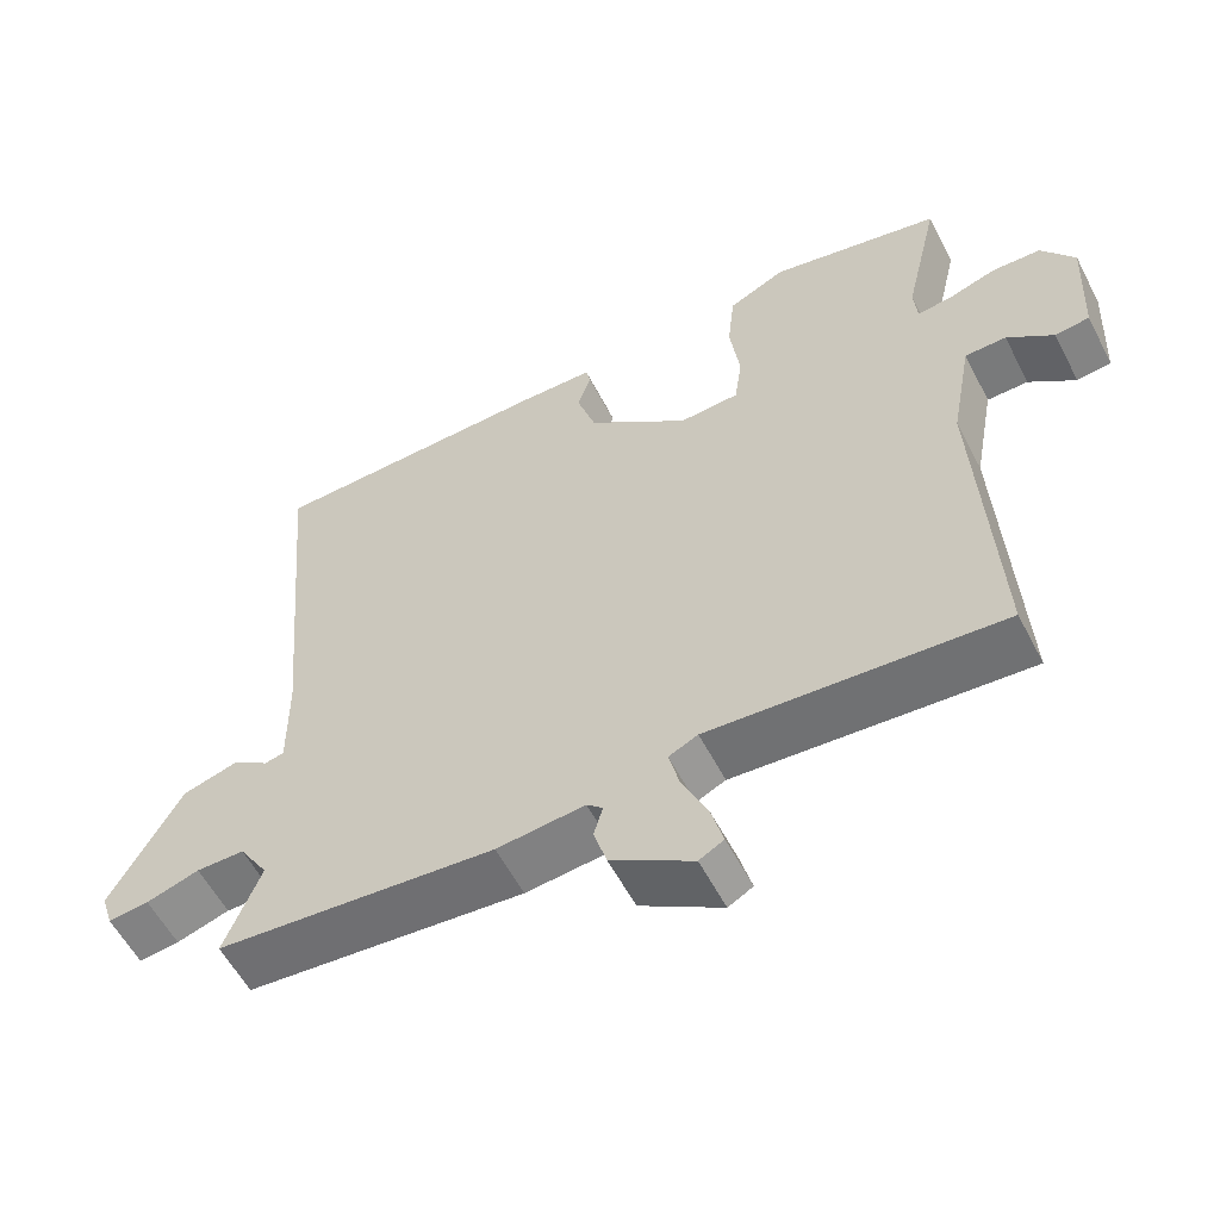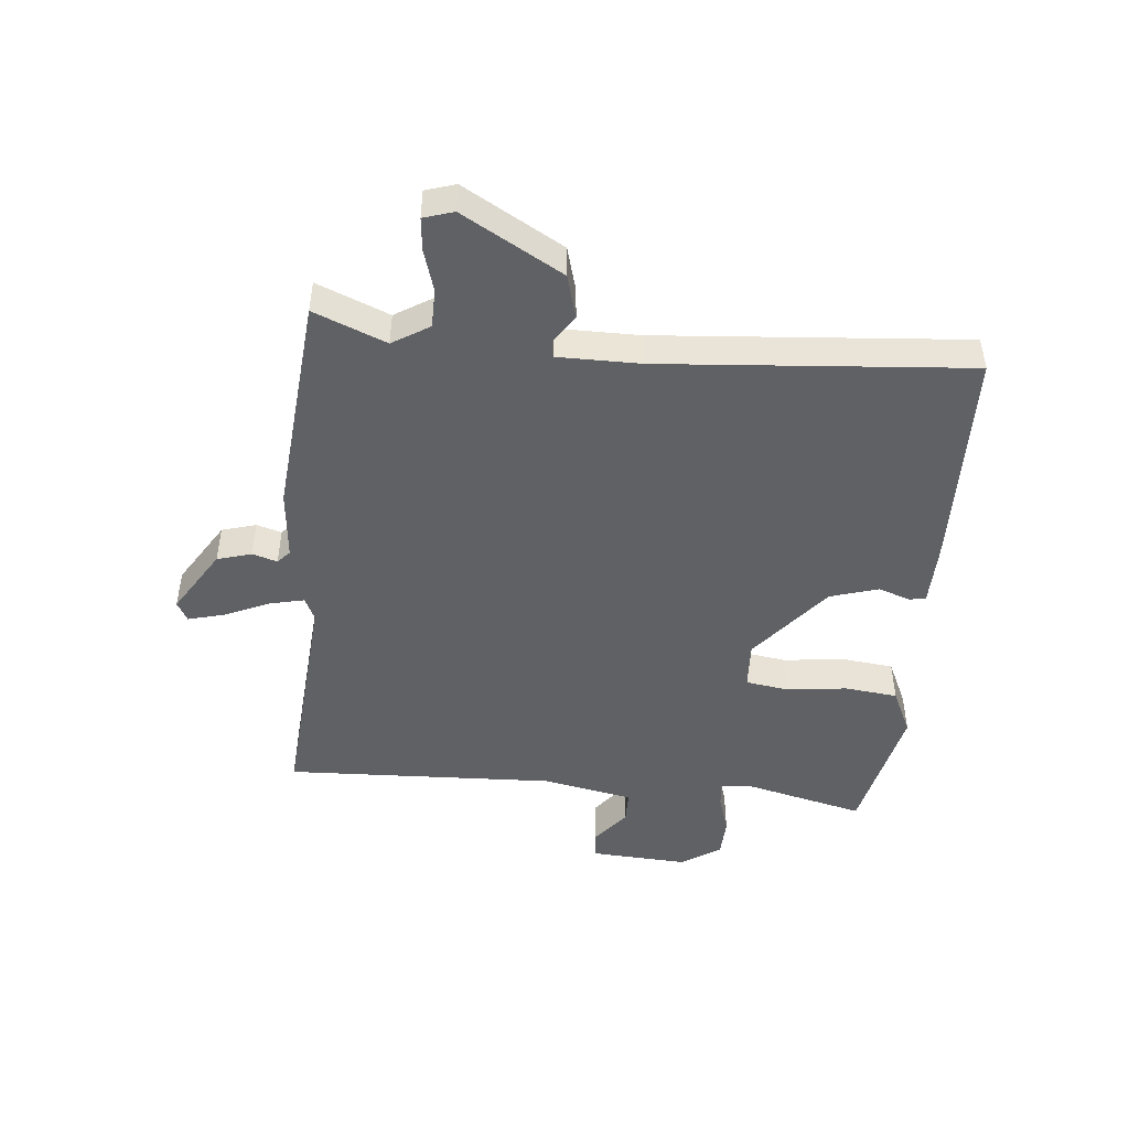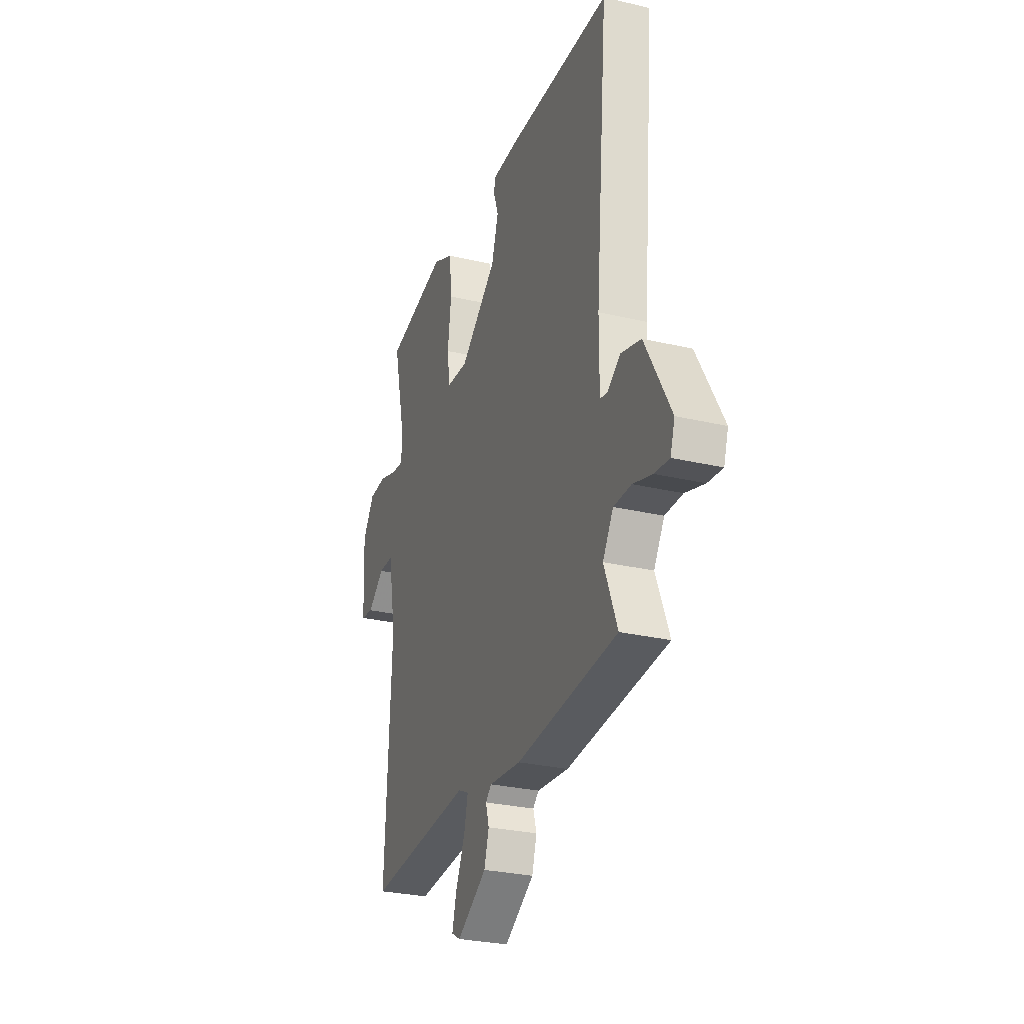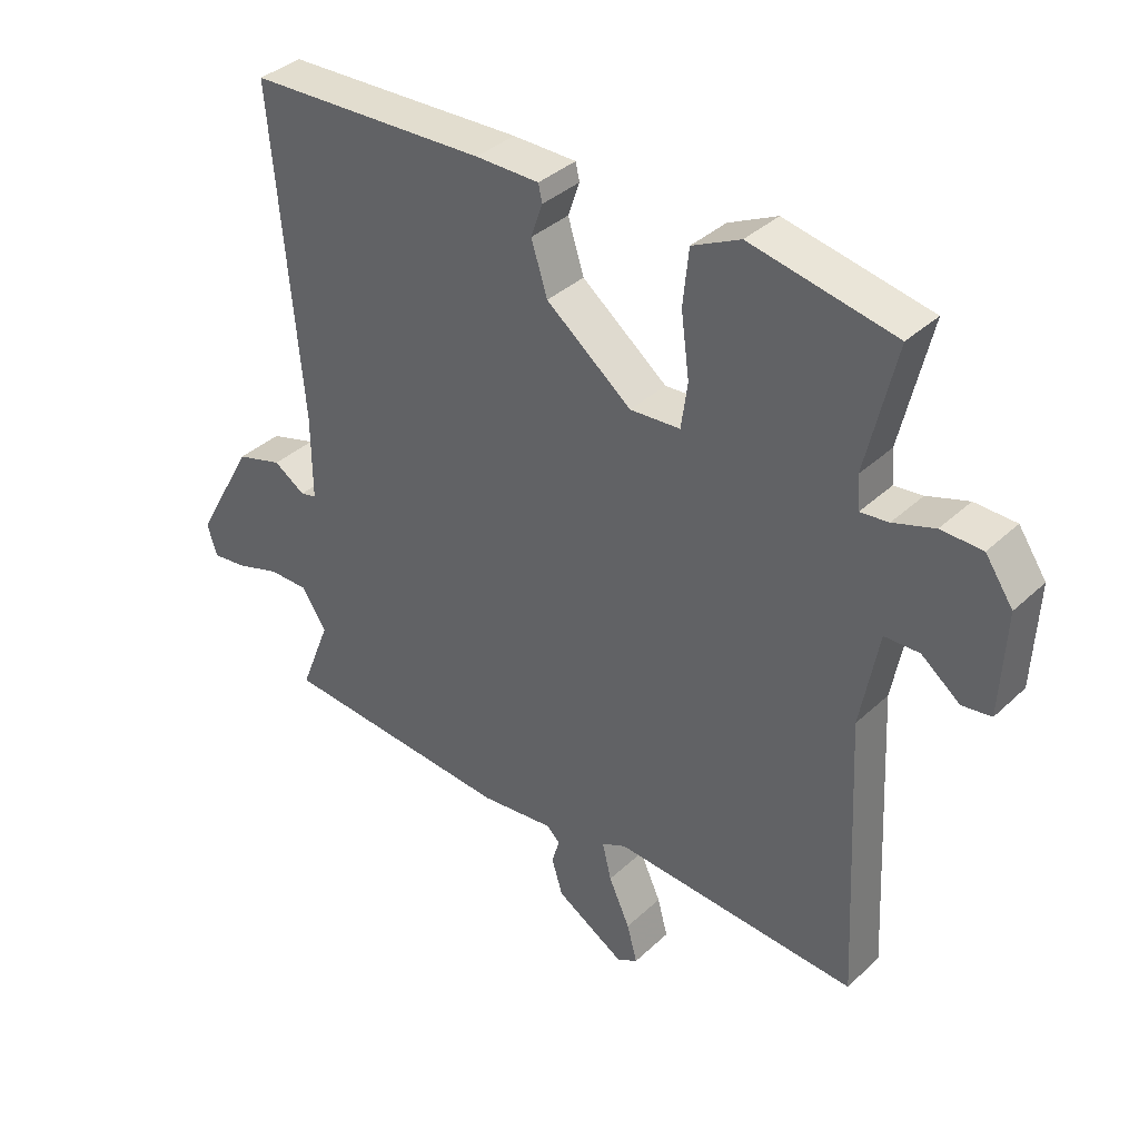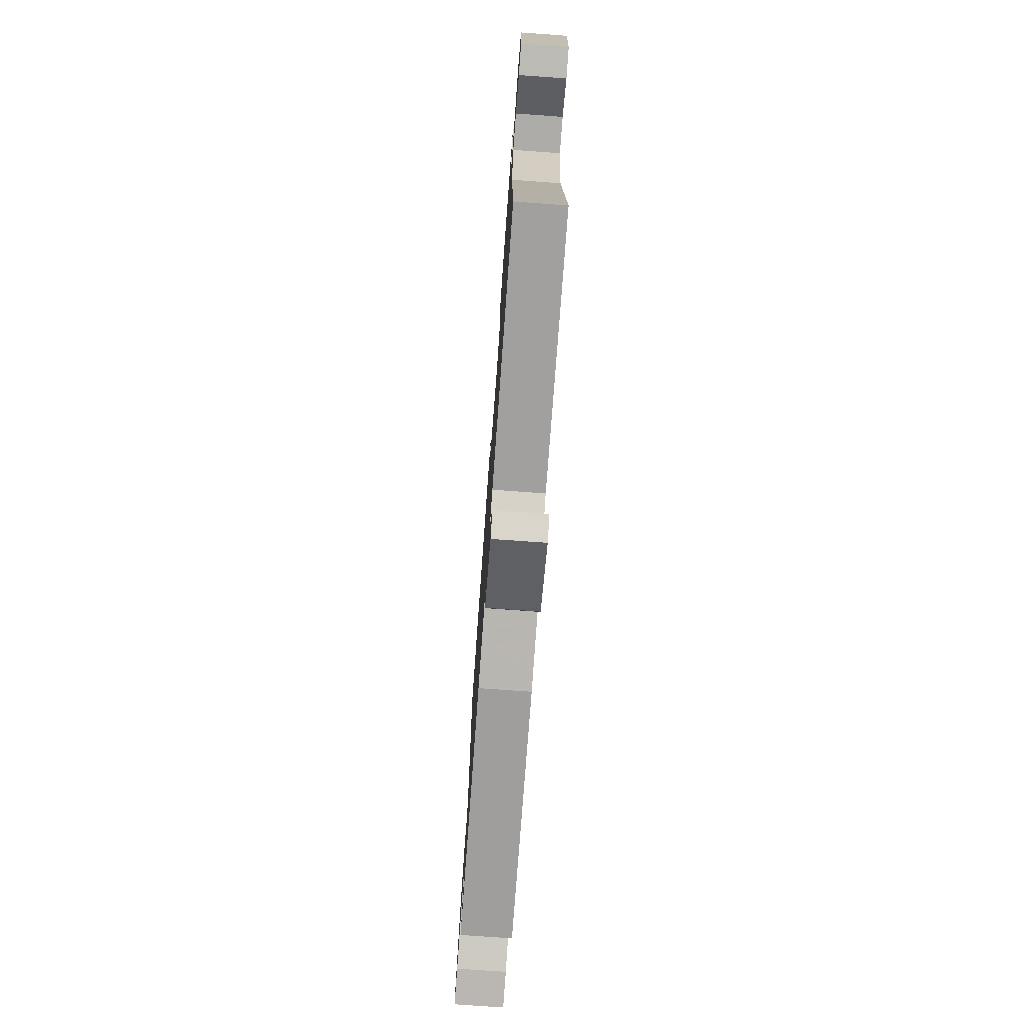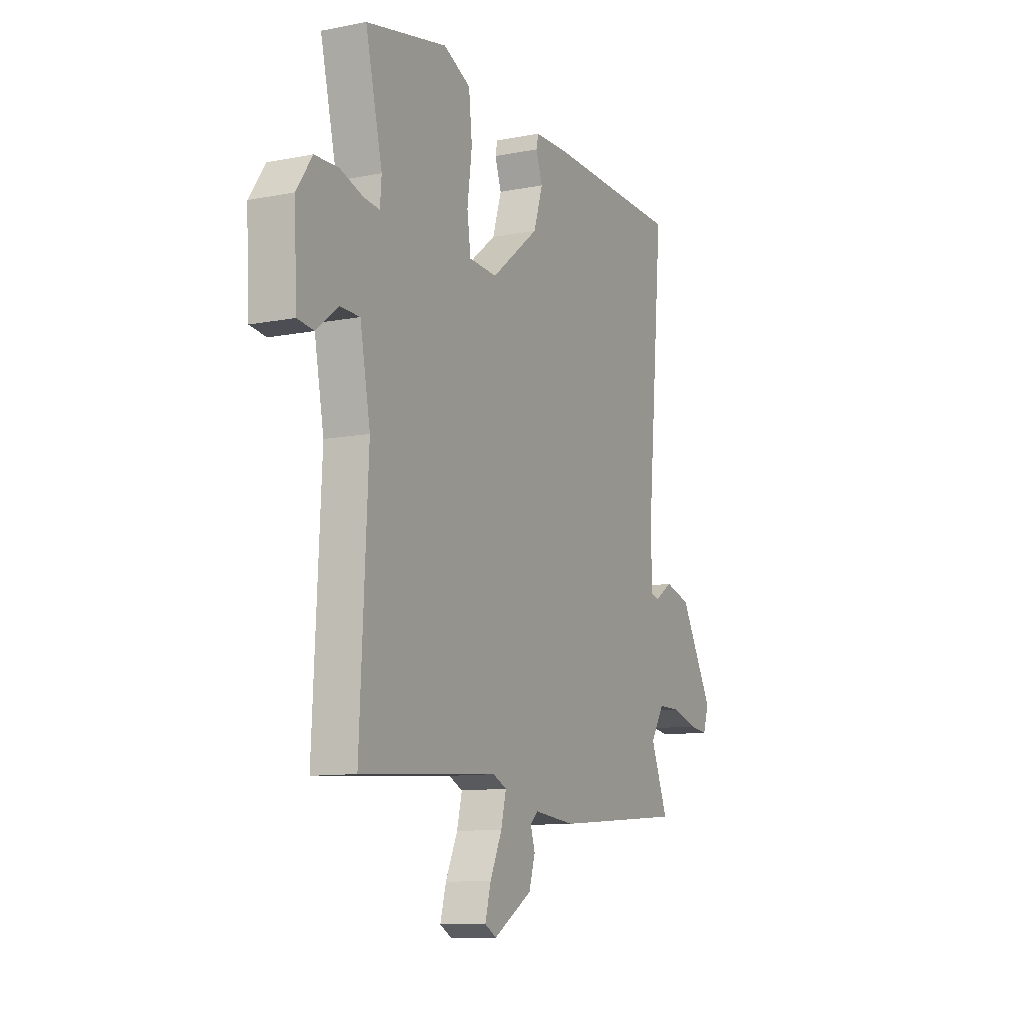
<metadata>
{"format":"obj","ext":"obj","renderer":"f3d","projection":"perspective","resolution":1024,"background":"white","views":[{"elev":-57.4,"azim":27.3,"up":"+Z"},{"elev":-47.3,"azim":-96.0,"up":"+Y"},{"elev":-28.4,"azim":-109.5,"up":"+Z"},{"elev":36.7,"azim":40.0,"up":"+Z"},{"elev":-75.8,"azim":85.9,"up":"+Z"},{"elev":-10.6,"azim":116.3,"up":"+Z"}]}
</metadata>
<code>
v -0.5 0.07 0.5
v -0.128 0.07 0.513
v -0.029 0.07 0.512
v -0.023 0.07 0.485
v -0.041 0.07 0.433
v -0.016 0.07 0.354
v 0.117 0.07 0.249
v 0.195 0.07 0.254
v 0.205 0.07 0.325
v 0.192 0.07 0.423
v 0.201 0.07 0.51
v 0.276 0.07 0.546
v 0.5 0.07 0.5
v 0.454 0.07 0.303
v 0.458 0.07 0.251
v 0.502 0.07 0.256
v 0.566 0.07 0.277
v 0.63 0.07 0.275
v 0.673 0.07 0.212
v 0.665 0.07 0.052
v 0.62 0.07 0.046
v 0.56 0.07 0.093
v 0.506 0.07 0.092
v 0.478 0.07 -0.058
v 0.5 0.07 -0.5
v 0.119 0.07 -0.474
v 0.081 0.07 -0.492
v 0.095 0.07 -0.55
v 0.128 0.07 -0.622
v 0.144 0.07 -0.681
v 0.112 0.07 -0.699
v 0.005 0.07 -0.634
v -0.012 0.07 -0.578
v 0 0.07 -0.537
v -0.021 0.07 -0.518
v -0.136 0.07 -0.53
v -0.5 0.07 -0.5
v -0.453 0.07 -0.381
v -0.491 0.07 -0.321
v -0.554 0.07 -0.321
v -0.623 0.07 -0.343
v -0.676 0.07 -0.349
v -0.692 0.07 -0.3
v -0.6 0.07 -0.135
v -0.528 0.07 -0.114
v -0.479 0.07 -0.146
v -0.454 0.07 -0.14
v -0.455 0.07 -0.006
v -0.5 0 0.5
v -0.128 0 0.513
v -0.029 0 0.512
v -0.023 0 0.485
v -0.041 0 0.433
v -0.016 0 0.354
v 0.117 0 0.249
v 0.195 0 0.254
v 0.205 0 0.325
v 0.192 0 0.423
v 0.201 0 0.51
v 0.276 0 0.546
v 0.5 0 0.5
v 0.454 0 0.303
v 0.458 0 0.251
v 0.502 0 0.256
v 0.566 0 0.277
v 0.63 0 0.275
v 0.673 0 0.212
v 0.665 0 0.052
v 0.62 0 0.046
v 0.56 0 0.093
v 0.506 0 0.092
v 0.478 0 -0.058
v 0.5 0 -0.5
v 0.119 0 -0.474
v 0.081 0 -0.492
v 0.095 0 -0.55
v 0.128 0 -0.622
v 0.144 0 -0.681
v 0.112 0 -0.699
v 0.005 0 -0.634
v -0.012 0 -0.578
v 0 0 -0.537
v -0.021 0 -0.518
v -0.136 0 -0.53
v -0.5 0 -0.5
v -0.453 0 -0.381
v -0.491 0 -0.321
v -0.554 0 -0.321
v -0.623 0 -0.343
v -0.676 0 -0.349
v -0.692 0 -0.3
v -0.6 0 -0.135
v -0.528 0 -0.114
v -0.479 0 -0.146
v -0.454 0 -0.14
v -0.455 0 -0.006
f 44 45 46
f 43 44 46
f 42 43 46
f 41 42 46
f 40 41 46
f 39 40 46 47
f 38 39 47
f 35 36 37 38
f 35 38 47
f 32 33 34
f 31 32 34
f 30 31 34
f 29 30 34
f 28 29 34
f 27 28 34 35
f 35 47 48
f 27 35 48
f 26 27 48
f 20 21 22
f 19 20 22
f 18 19 22
f 17 18 22
f 16 17 22
f 15 16 22 23
f 12 13 14
f 11 12 14
f 10 11 14
f 9 10 14
f 8 9 14 15
f 15 23 24
f 8 15 24
f 7 8 24
f 3 4 5
f 2 3 5
f 1 2 5
f 48 1 5
f 48 5 6
f 25 26 48
f 24 25 48
f 7 24 48
f 6 7 48
f 94 93 92
f 94 92 91
f 94 91 90
f 94 90 89
f 94 89 88
f 95 94 88 87
f 95 87 86
f 86 85 84 83
f 95 86 83
f 82 81 80
f 82 80 79
f 82 79 78
f 82 78 77
f 82 77 76
f 83 82 76 75
f 96 95 83
f 96 83 75
f 96 75 74
f 70 69 68
f 70 68 67
f 70 67 66
f 70 66 65
f 70 65 64
f 71 70 64 63
f 62 61 60
f 62 60 59
f 62 59 58
f 62 58 57
f 63 62 57 56
f 72 71 63
f 72 63 56
f 72 56 55
f 53 52 51
f 53 51 50
f 53 50 49
f 53 49 96
f 54 53 96
f 96 74 73
f 96 73 72
f 96 72 55
f 96 55 54
f 1 49 50 2
f 2 50 51 3
f 3 51 52 4
f 4 52 53 5
f 5 53 54 6
f 6 54 55 7
f 7 55 56 8
f 8 56 57 9
f 9 57 58 10
f 10 58 59 11
f 11 59 60 12
f 12 60 61 13
f 13 61 62 14
f 14 62 63 15
f 15 63 64 16
f 16 64 65 17
f 17 65 66 18
f 18 66 67 19
f 19 67 68 20
f 20 68 69 21
f 21 69 70 22
f 22 70 71 23
f 23 71 72 24
f 24 72 73 25
f 25 73 74 26
f 26 74 75 27
f 27 75 76 28
f 28 76 77 29
f 29 77 78 30
f 30 78 79 31
f 31 79 80 32
f 32 80 81 33
f 33 81 82 34
f 34 82 83 35
f 35 83 84 36
f 36 84 85 37
f 37 85 86 38
f 38 86 87 39
f 39 87 88 40
f 40 88 89 41
f 41 89 90 42
f 42 90 91 43
f 43 91 92 44
f 44 92 93 45
f 45 93 94 46
f 46 94 95 47
f 47 95 96 48
f 48 96 49 1

</code>
